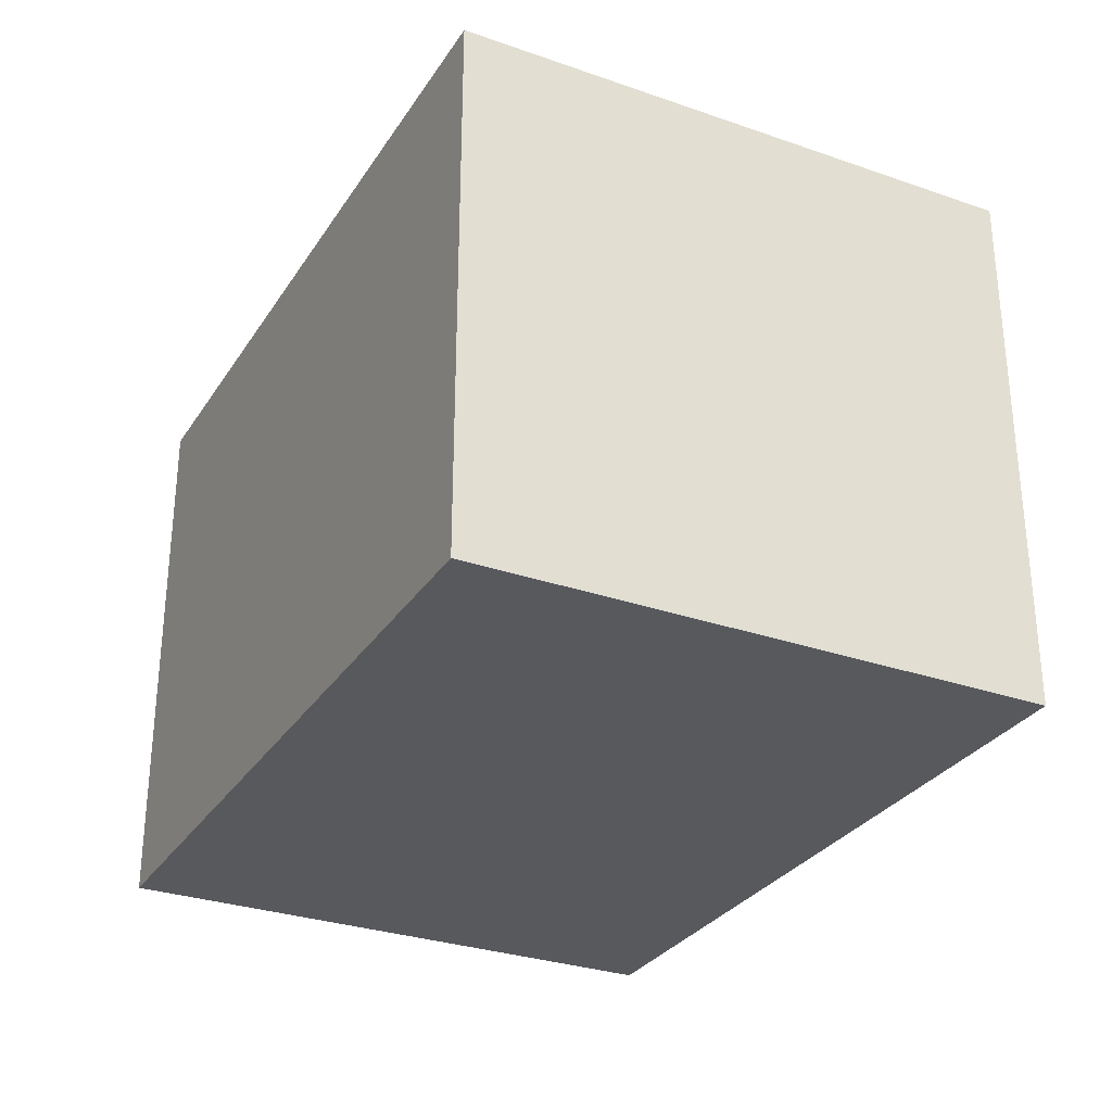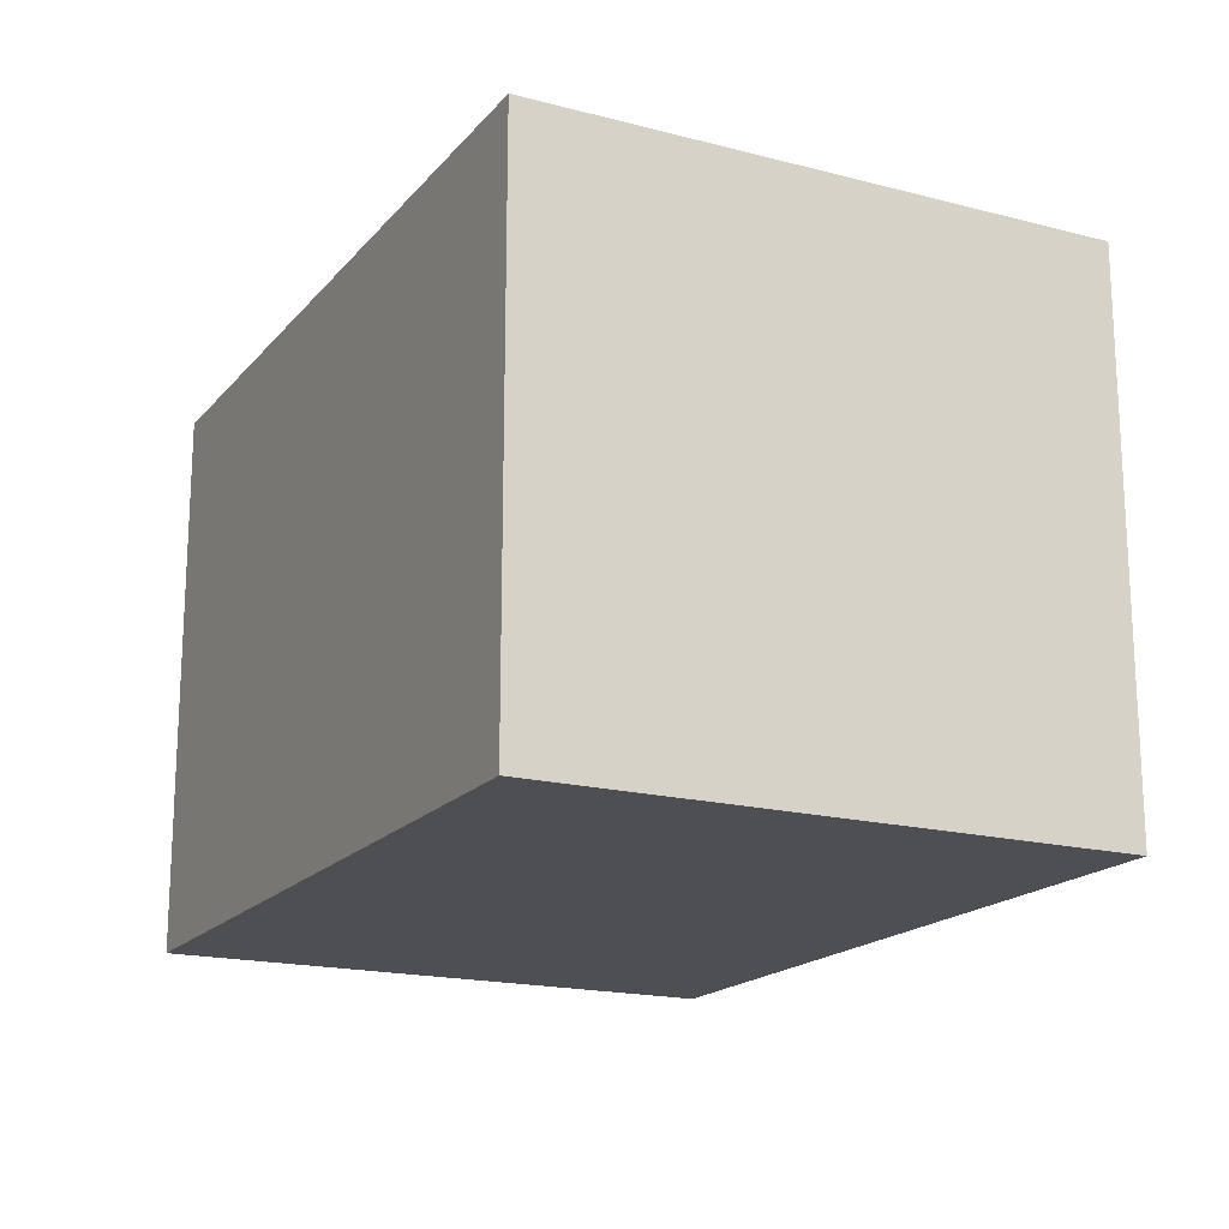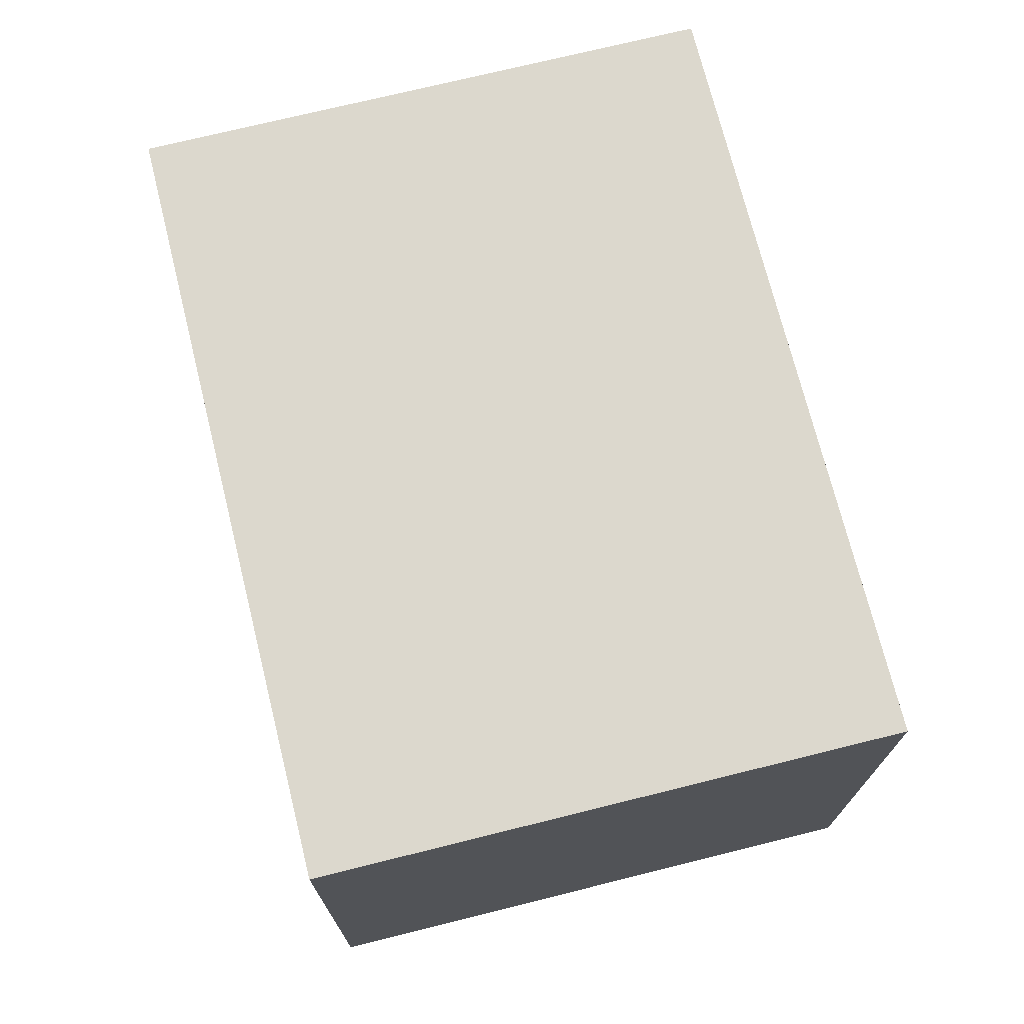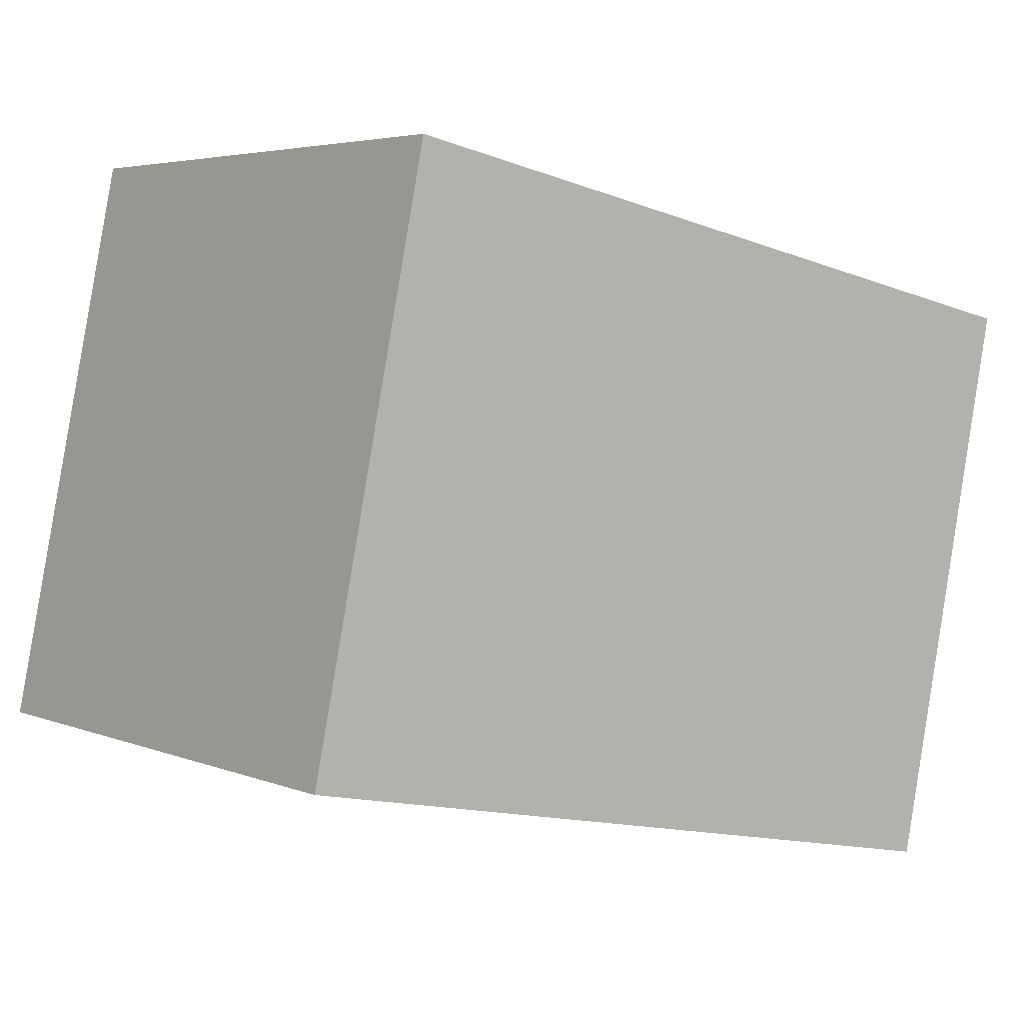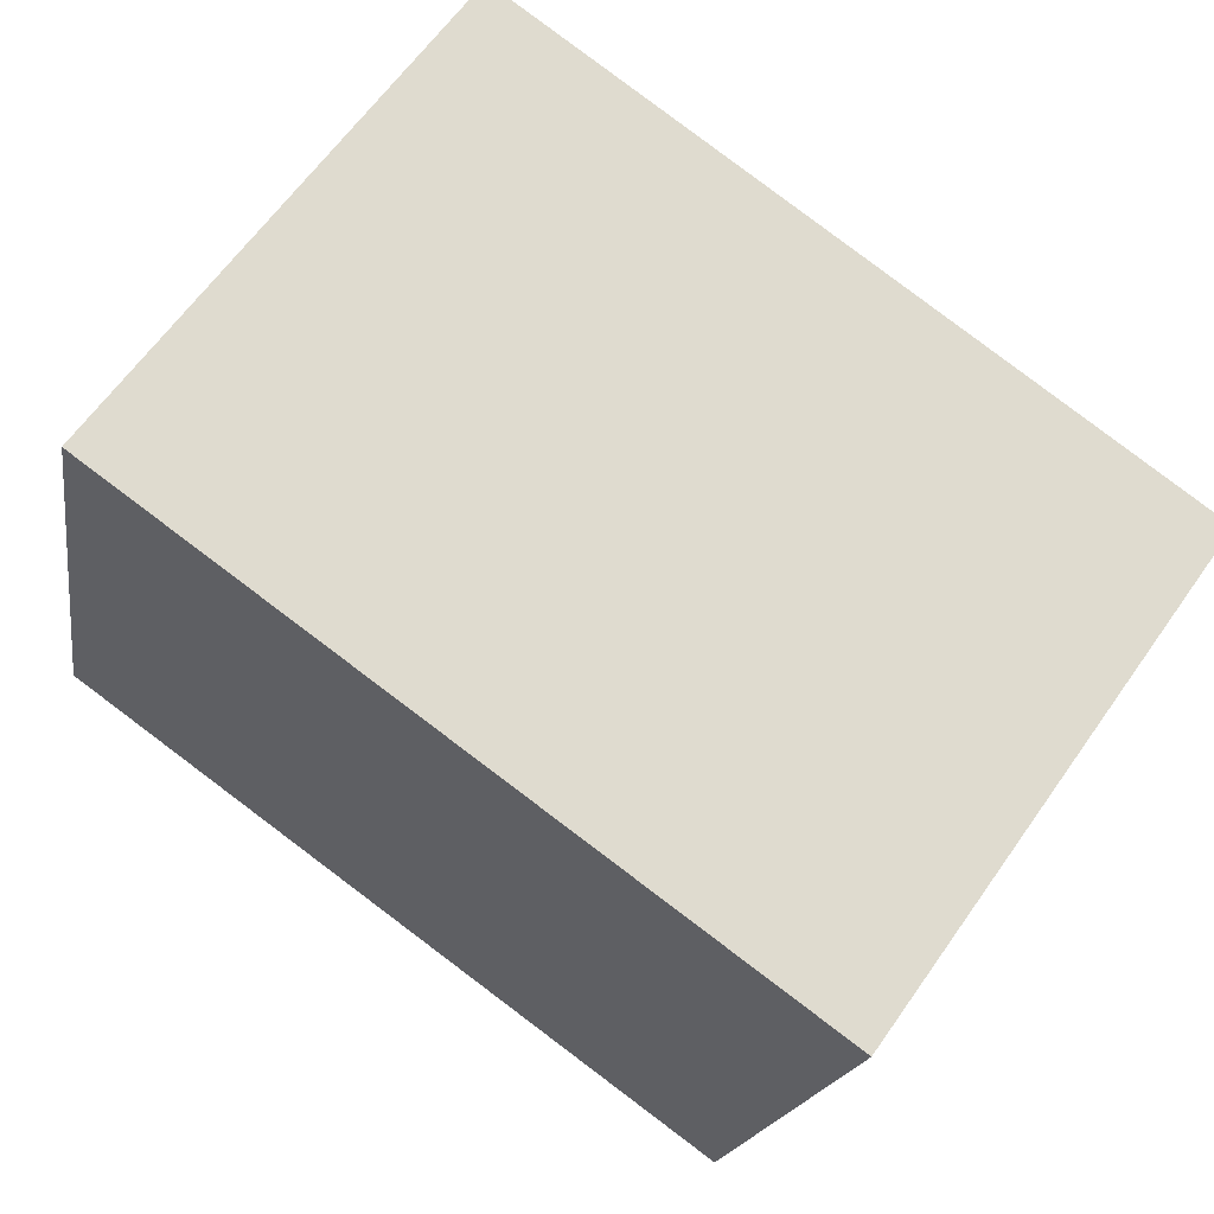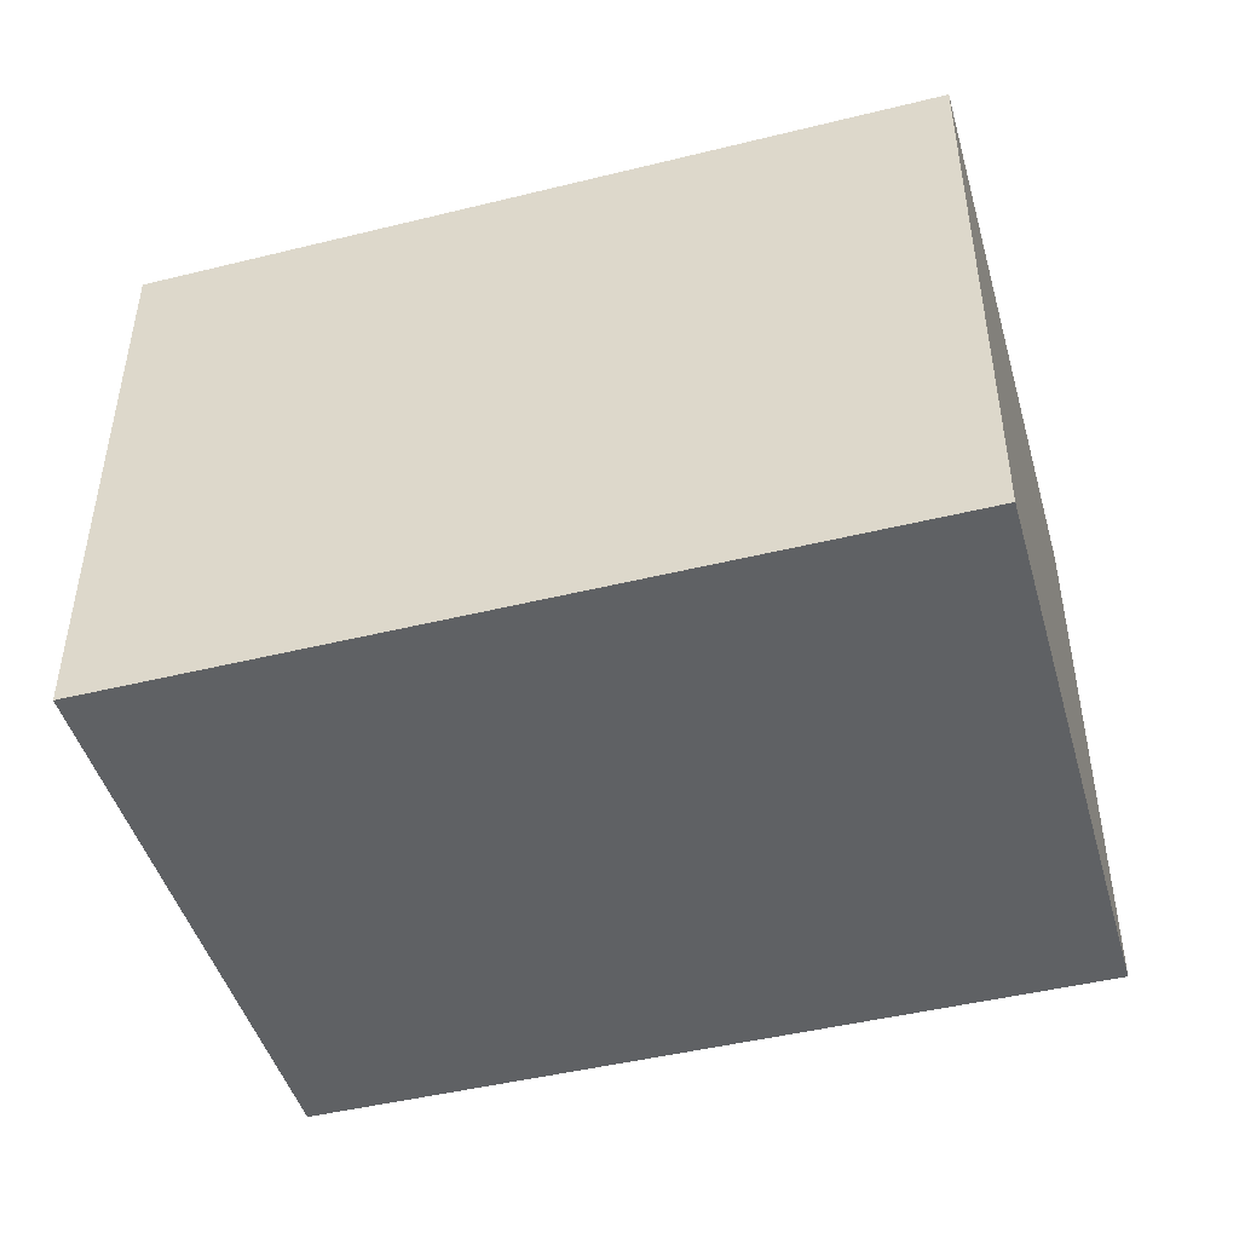
<metadata>
{"format":"obj","ext":"obj","renderer":"f3d","projection":"perspective","resolution":1024,"background":"white","views":[{"elev":-29.9,"azim":74.8,"up":"+Y"},{"elev":-17.9,"azim":-105.2,"up":"+Y"},{"elev":72.4,"azim":87.8,"up":"+Y"},{"elev":4.5,"azim":-38.7,"up":"+Z"},{"elev":63.8,"azim":35.2,"up":"+Z"},{"elev":-46.3,"azim":27.5,"up":"+Y"}]}
</metadata>
<code>
v  0 2.396 1.467e-16
v  3.805 2.396 1.782
v  3.291 2.396 -0.686
v  0.514 2.396 2.468
v  3.291 4.201e-17 -0.686
v  0 0 0
v  0.514 -1.511e-16 2.468
v  3.805 -1.091e-16 1.782
g defaultobject
f 1 2 3
f 2 1 4
f 5 1 3
f 1 5 6
f 6 4 1
f 4 6 7
f 7 2 4
f 2 7 8
f 8 3 2
f 3 8 5
f 8 6 5
f 6 8 7

</code>
